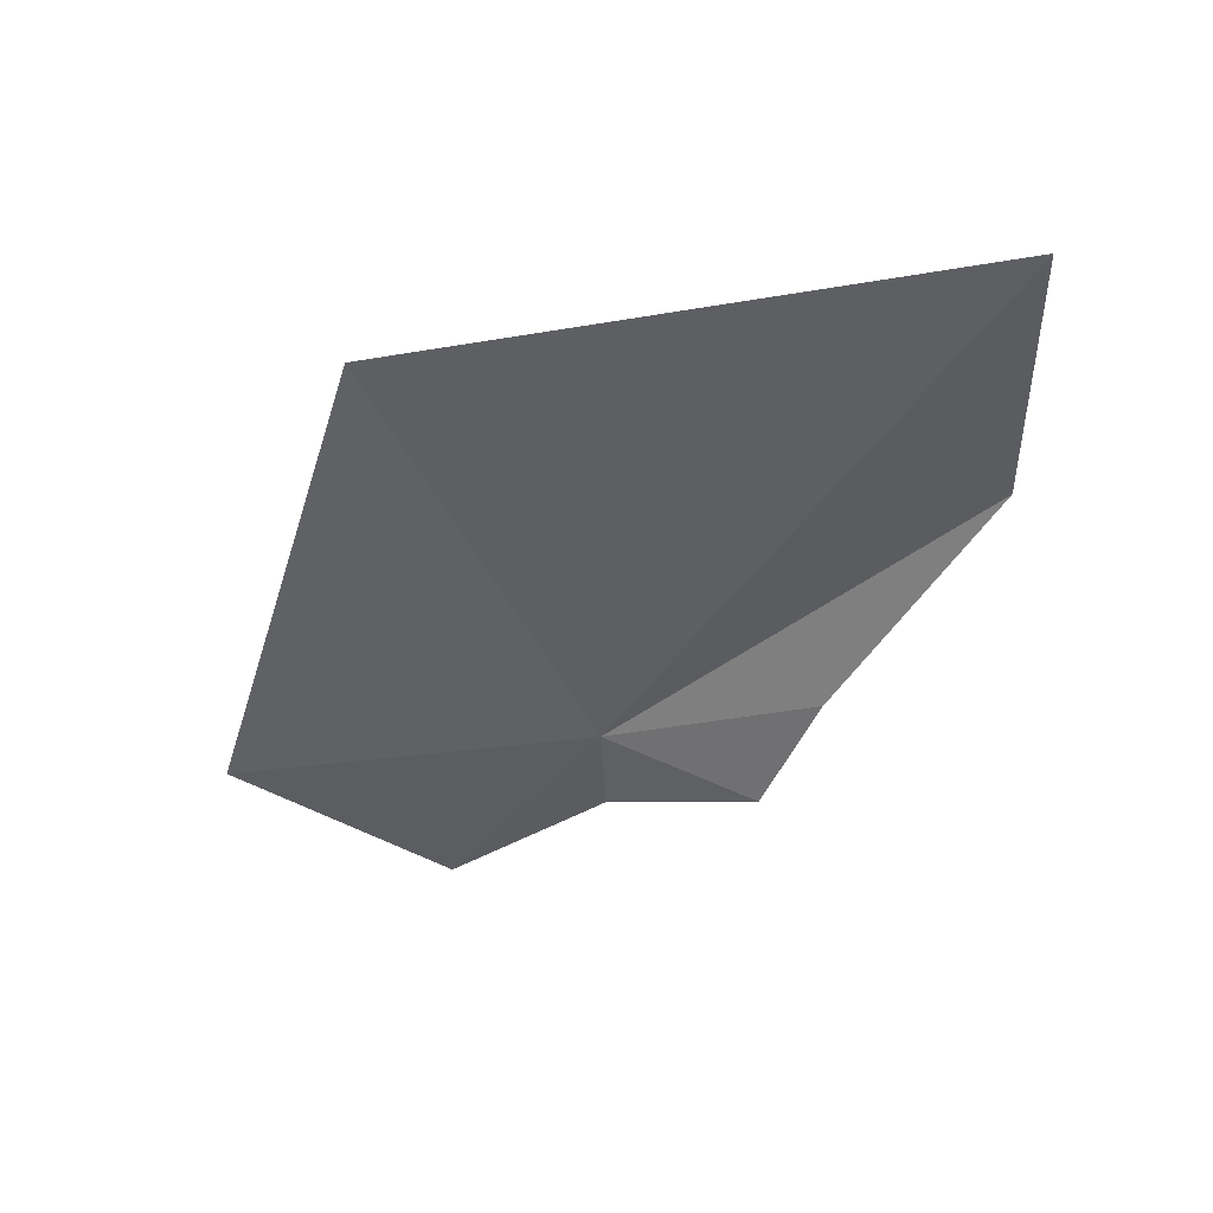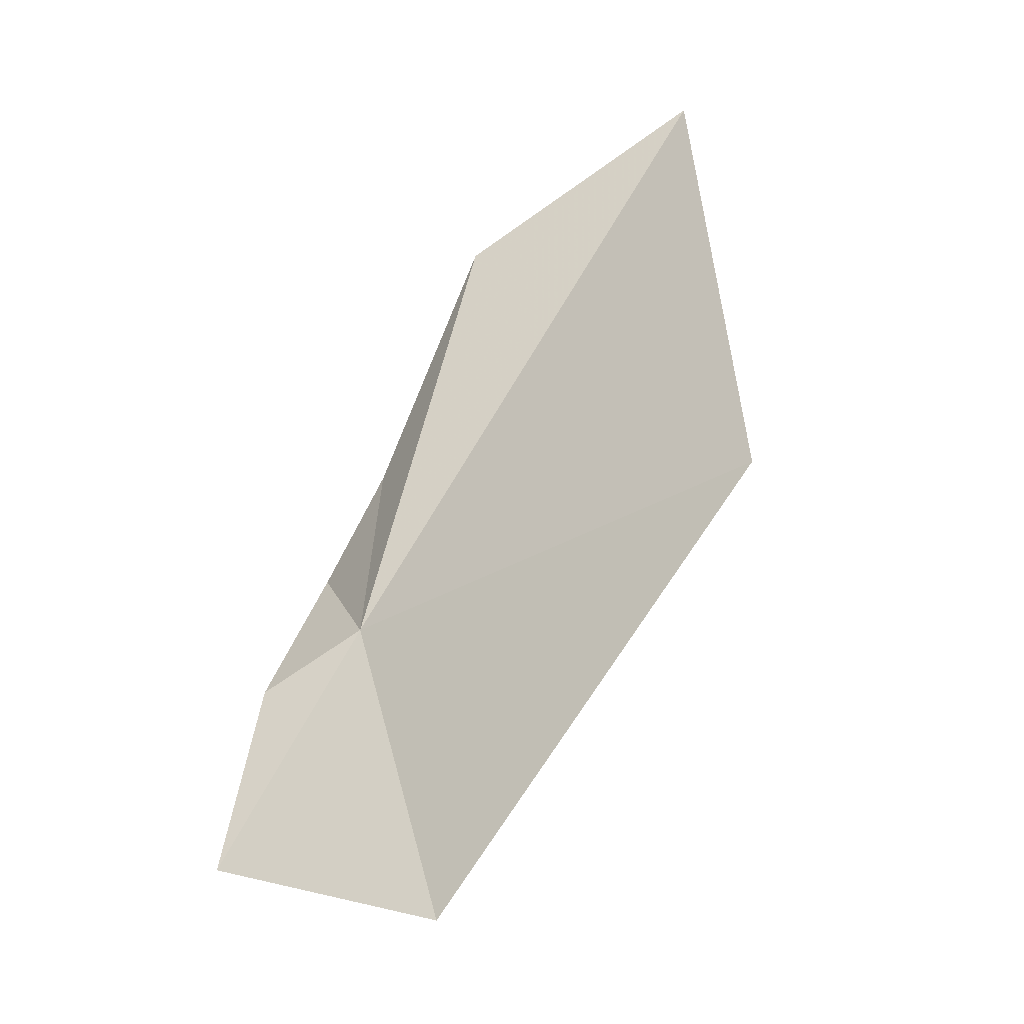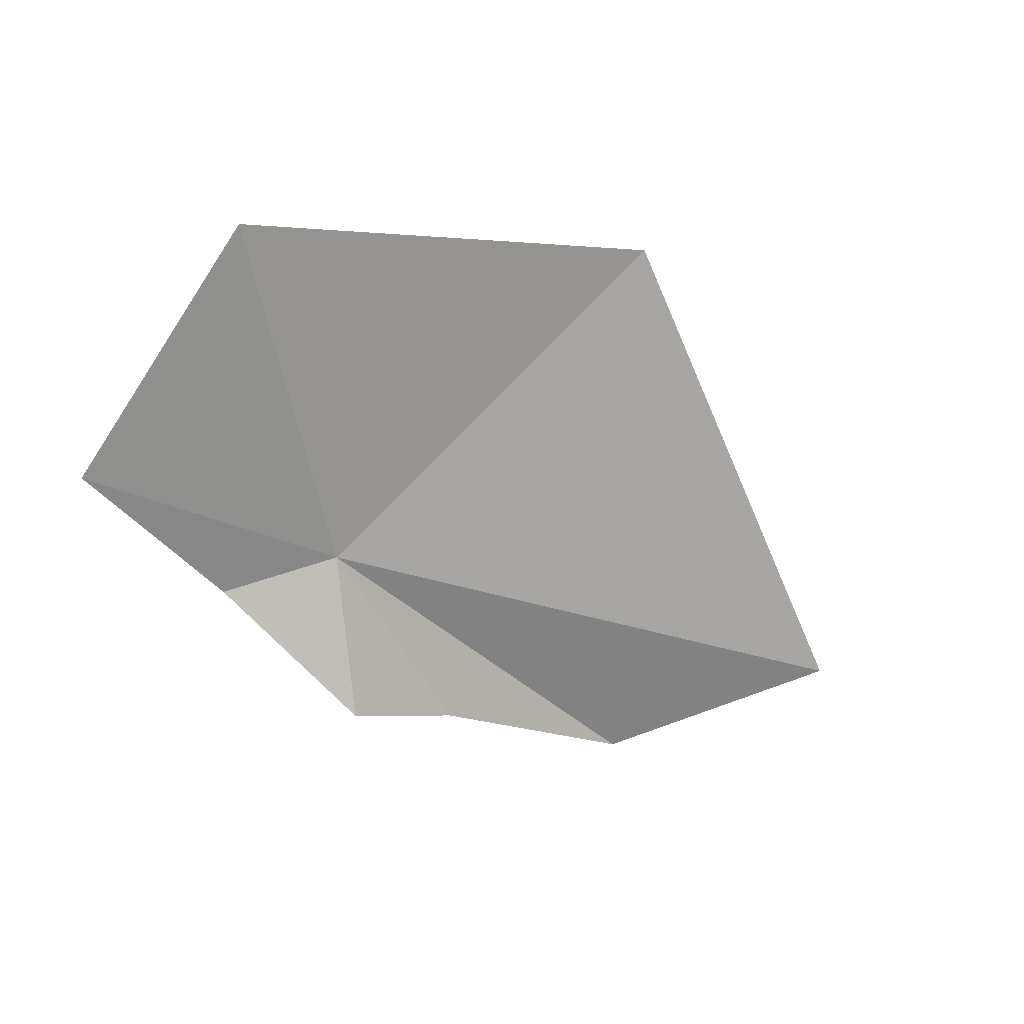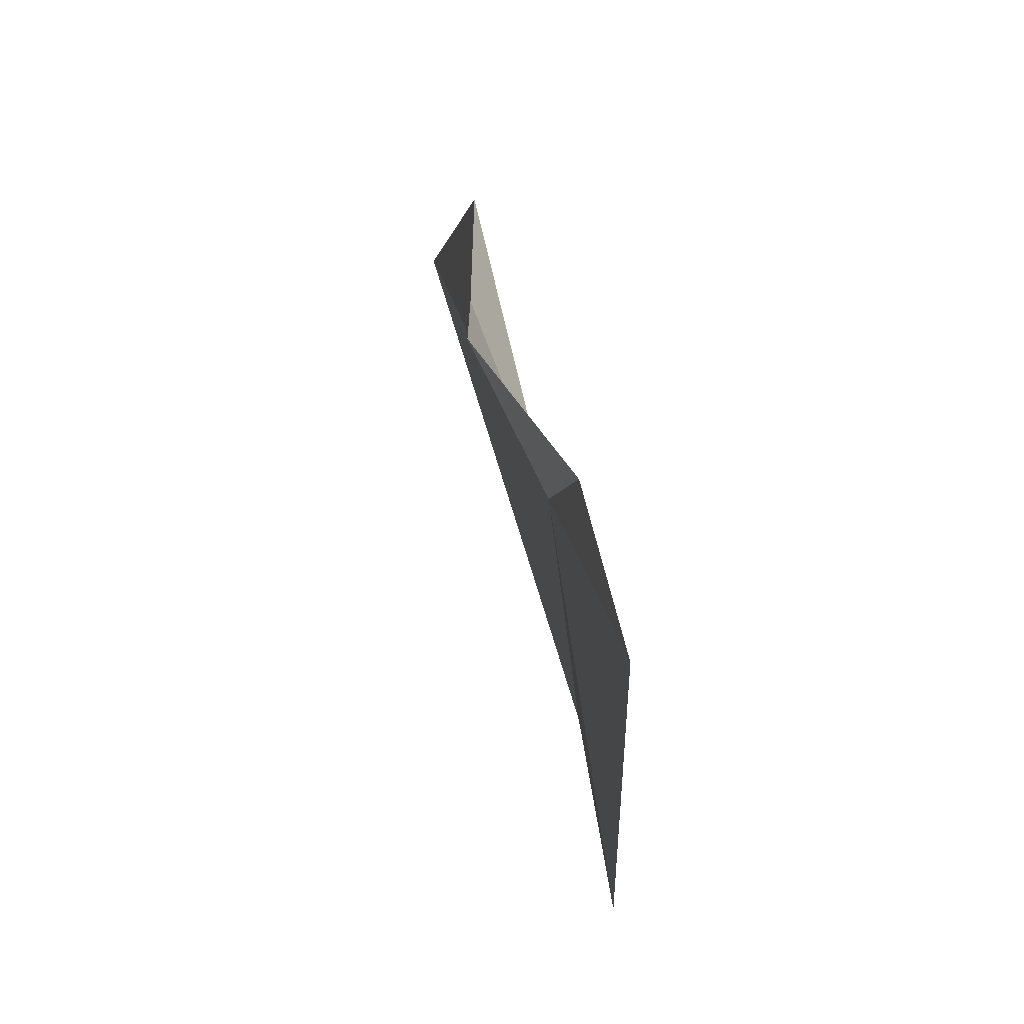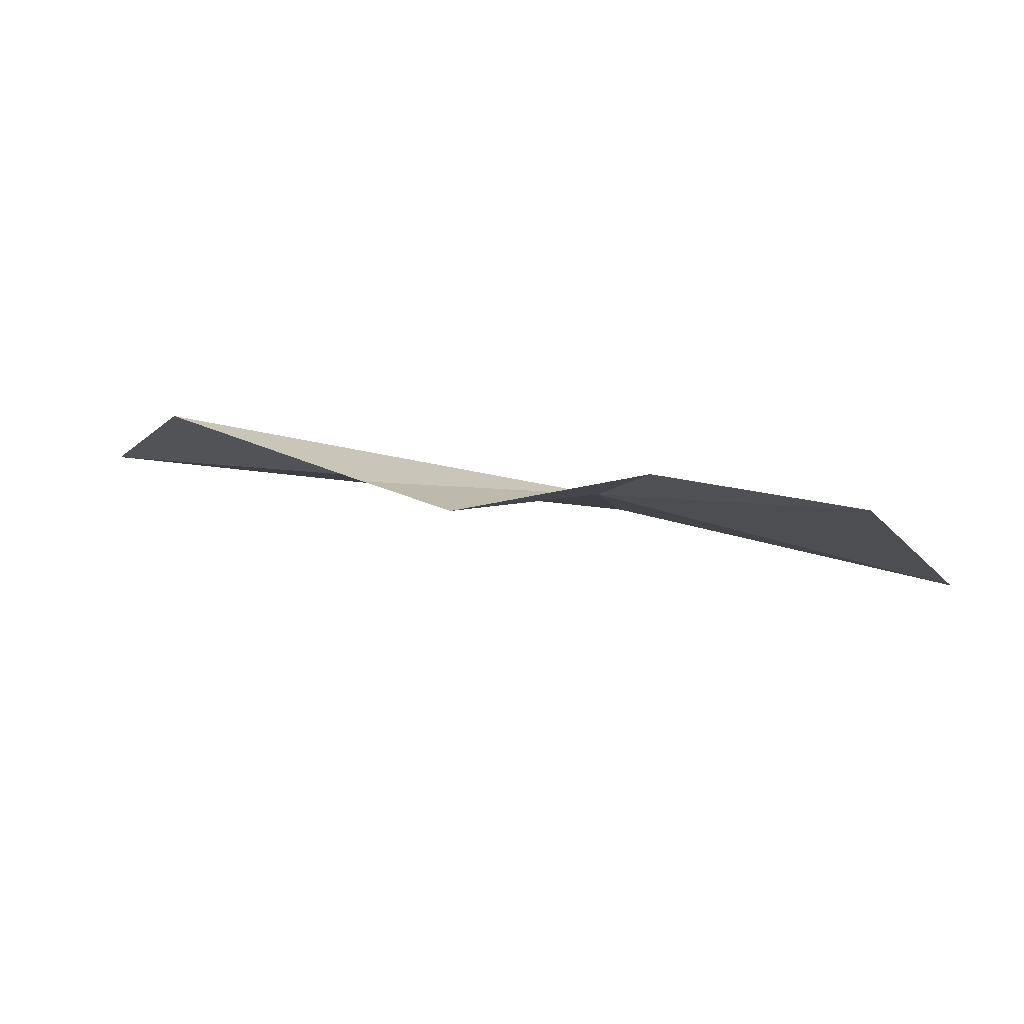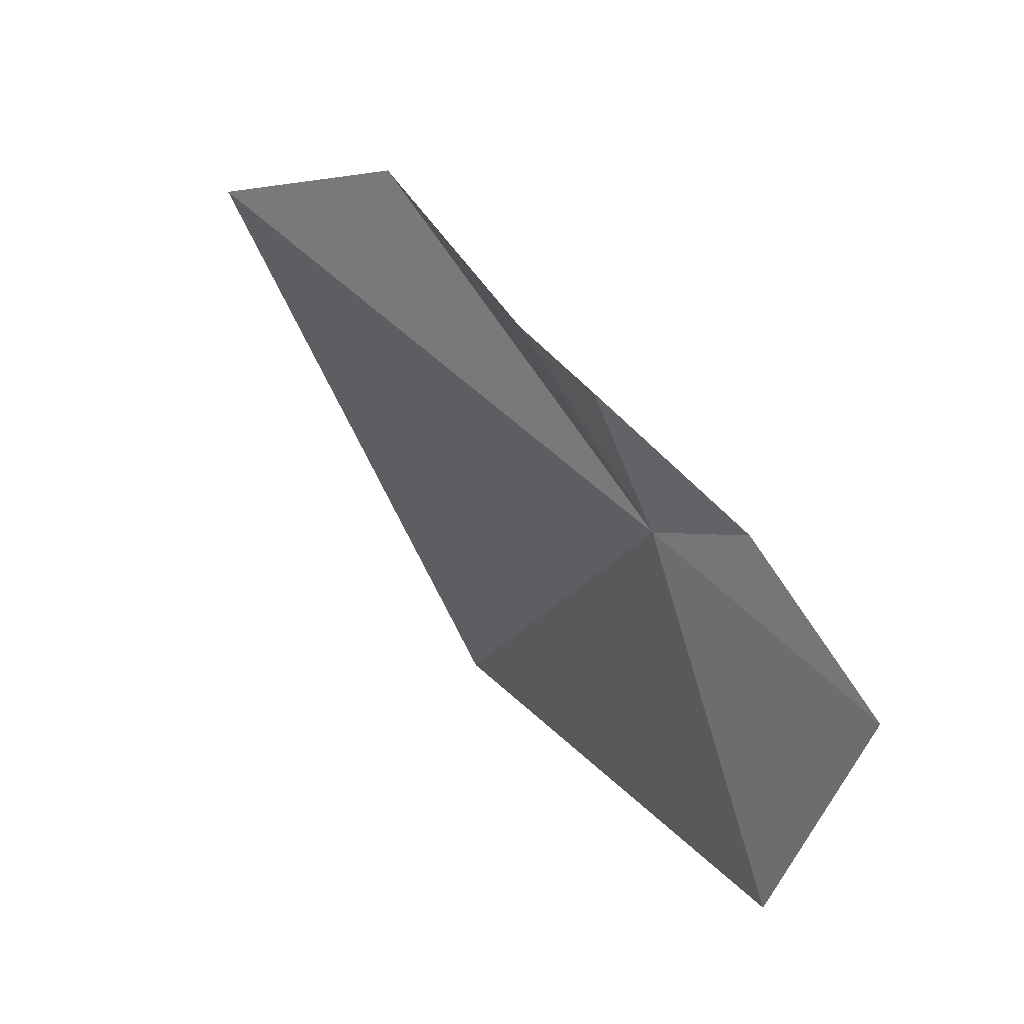
<metadata>
{"format":"obj","ext":"obj","renderer":"f3d","projection":"perspective","resolution":1024,"background":"white","views":[{"elev":-8.2,"azim":-100.4,"up":"+Y"},{"elev":40.8,"azim":146.3,"up":"+Y"},{"elev":-63.6,"azim":171.9,"up":"+Y"},{"elev":4.2,"azim":50.8,"up":"+Z"},{"elev":-37.8,"azim":53.5,"up":"+Y"},{"elev":16.8,"azim":20.0,"up":"+Z"}]}
</metadata>
<code>
v 3.043 37.12 17.8
v 3.55 36.87 17.57
v 3.305 37.05 17.07
v 2.441 37.72 17.23
v 2.751 37.16 18.19
v 2.96 36.99 18.11
v 1.797 37.79 18.31
v 2.328 37.5 18.43
v 3.265 37 17.86
f 1 2 3
f 1 3 4
f 1 5 6
f 1 4 7
f 1 7 8
f 1 6 9
f 1 8 5
f 1 9 2

</code>
